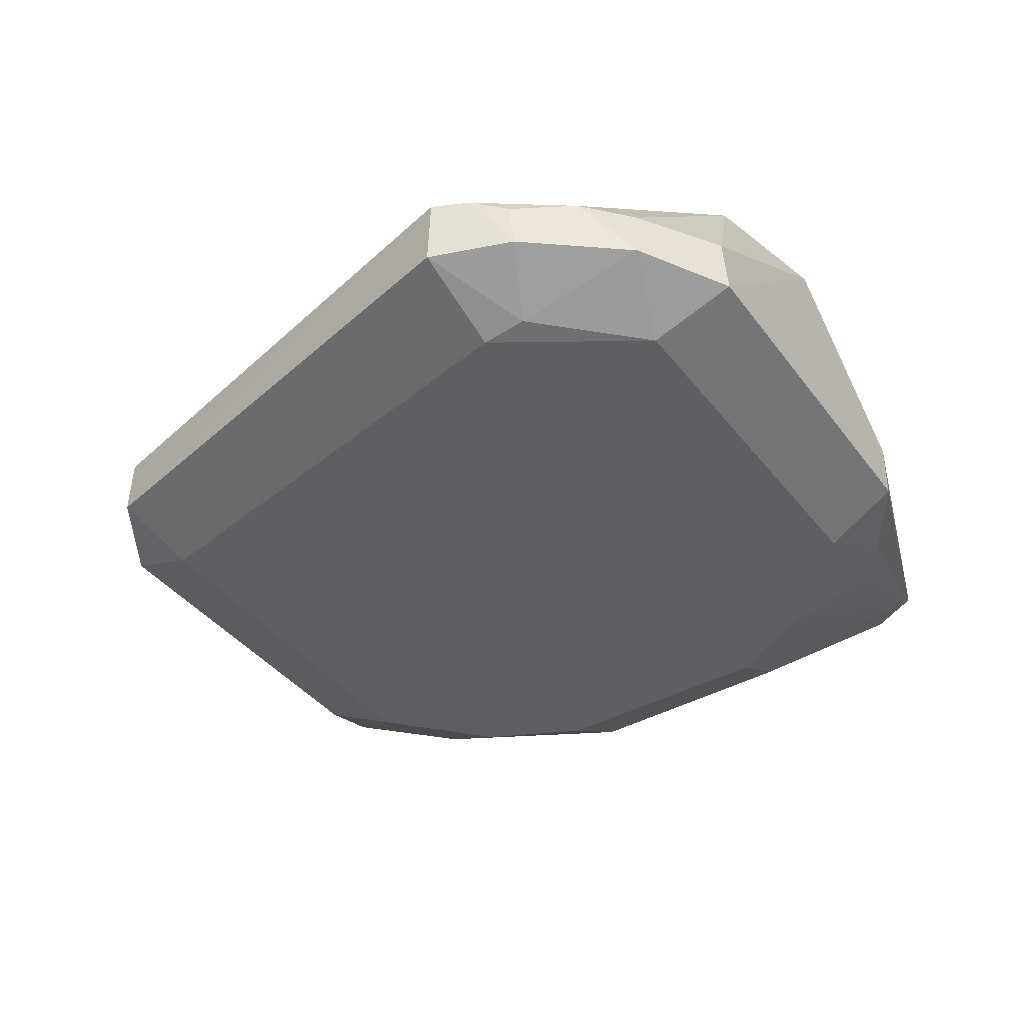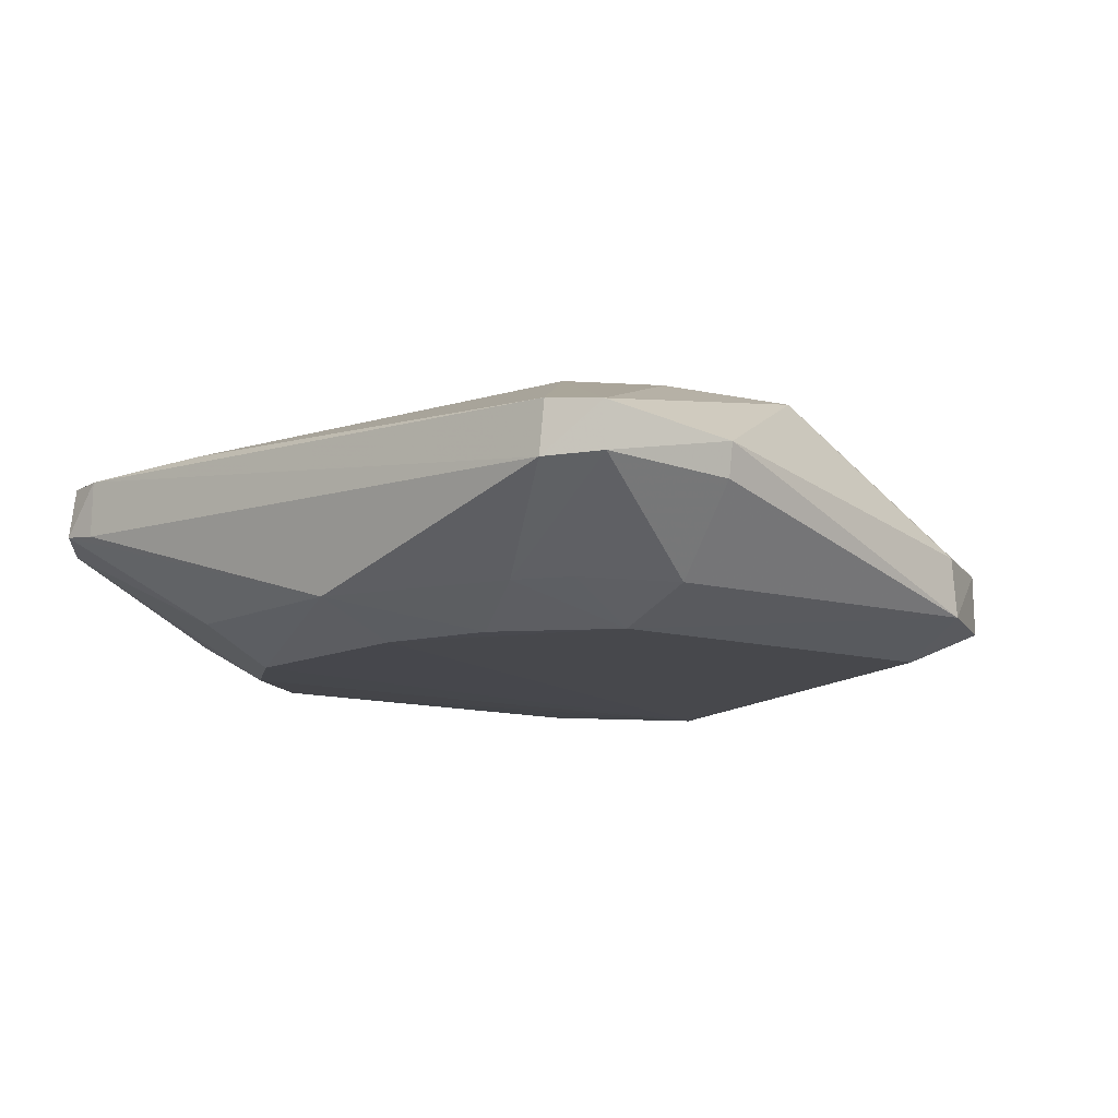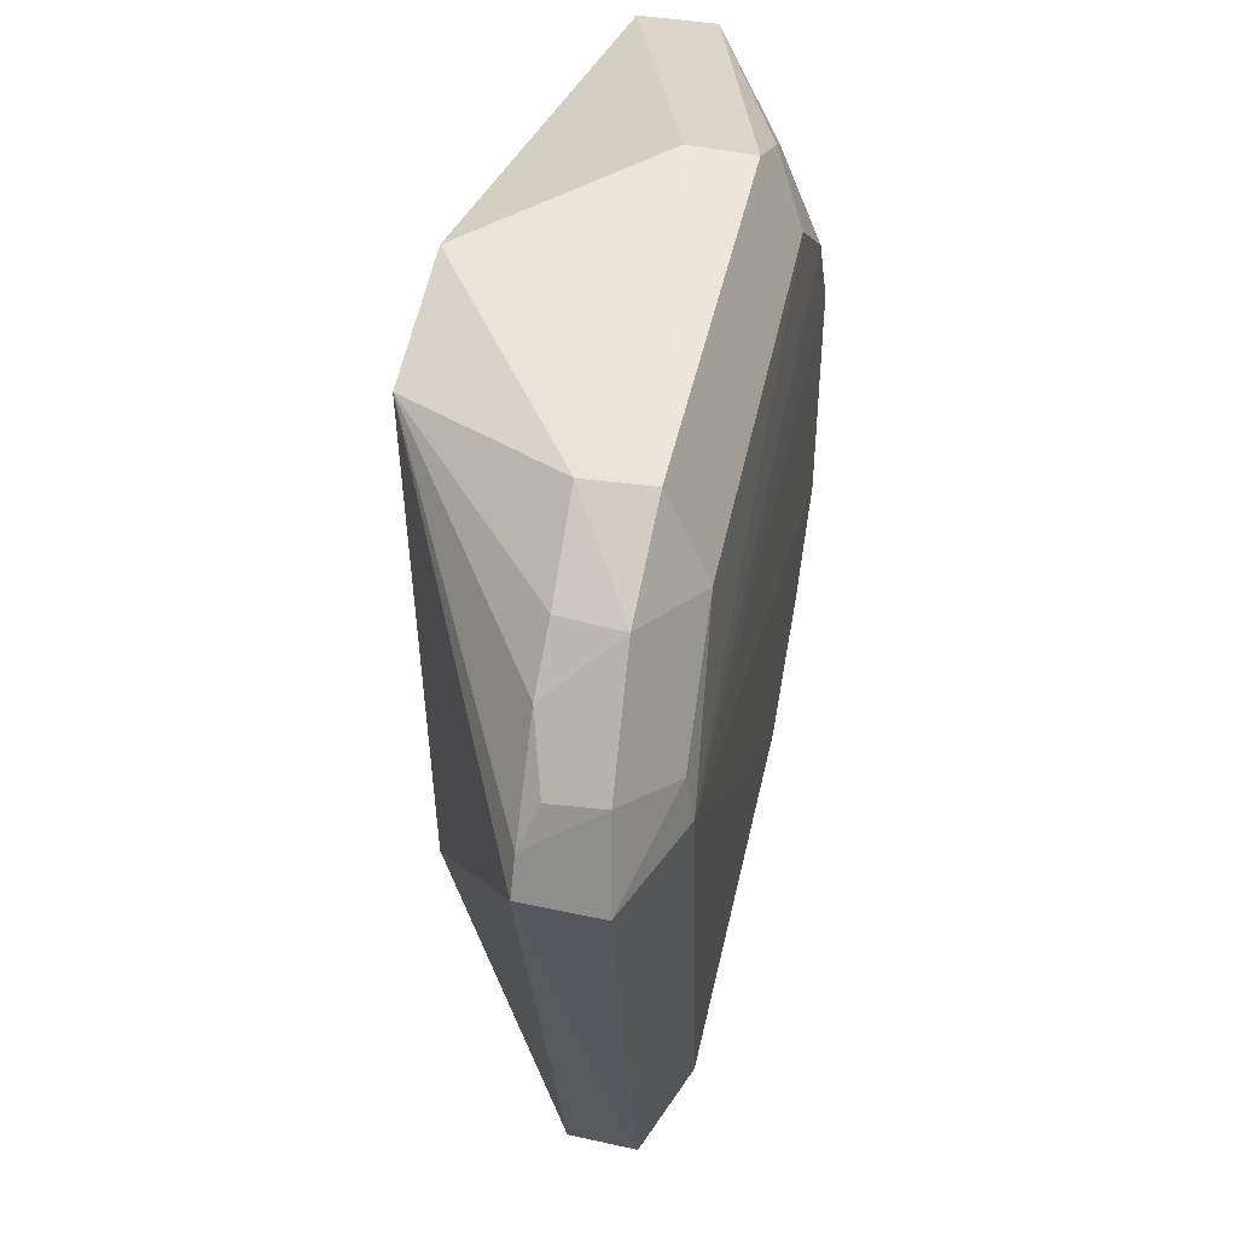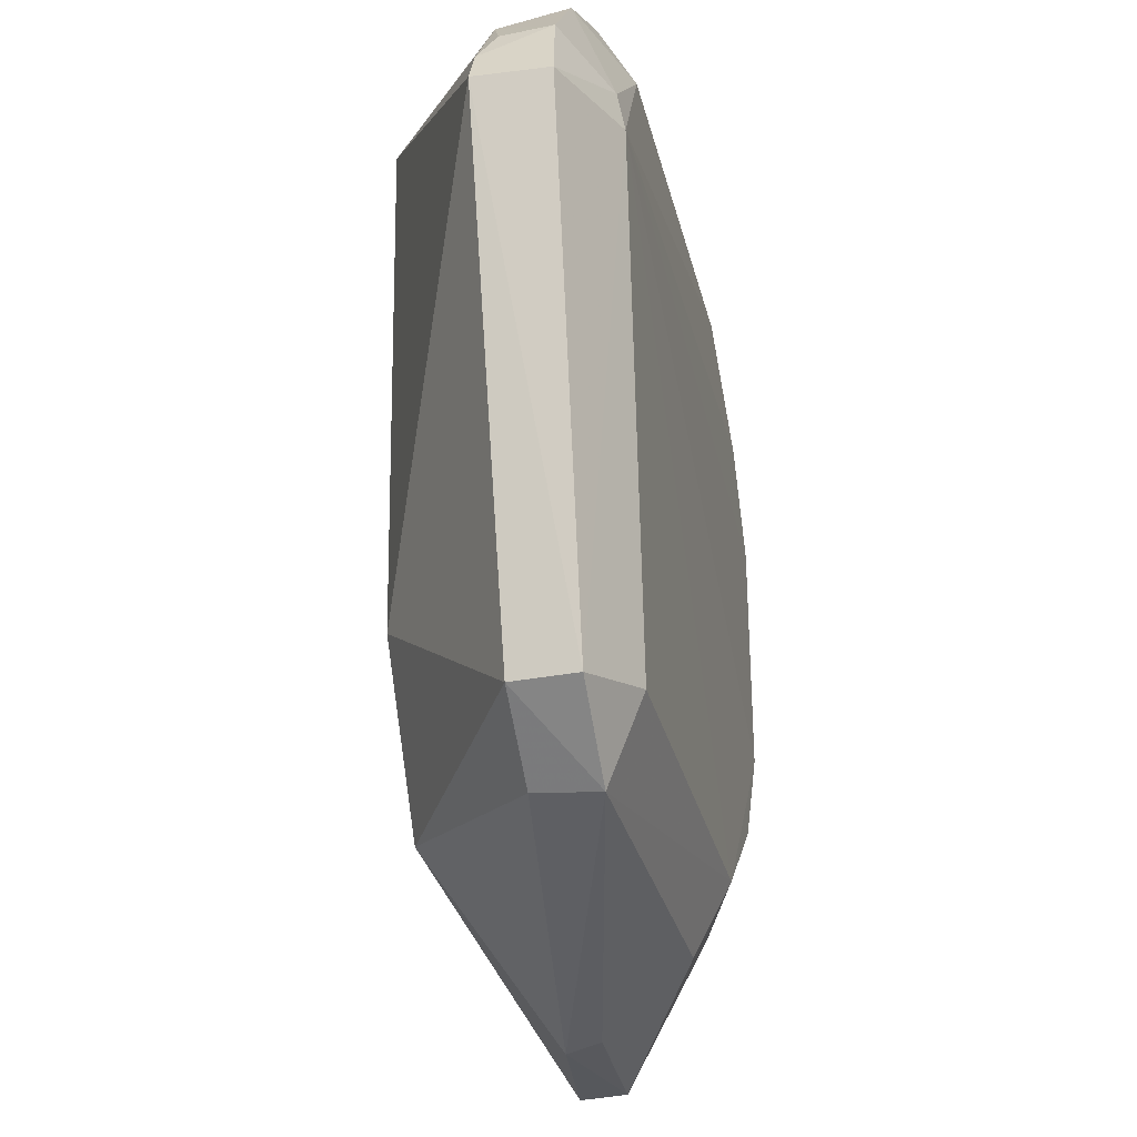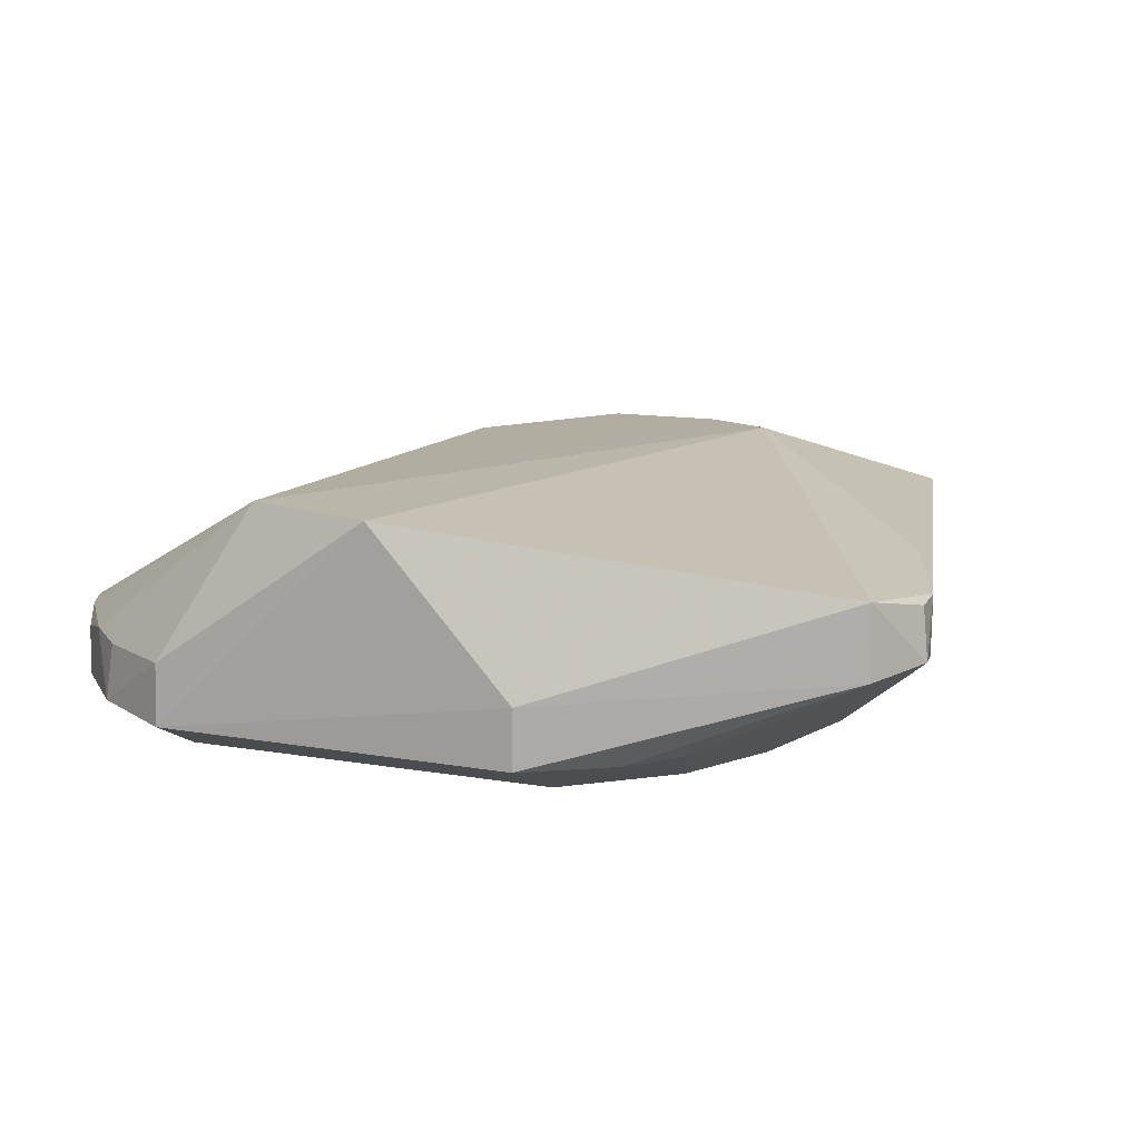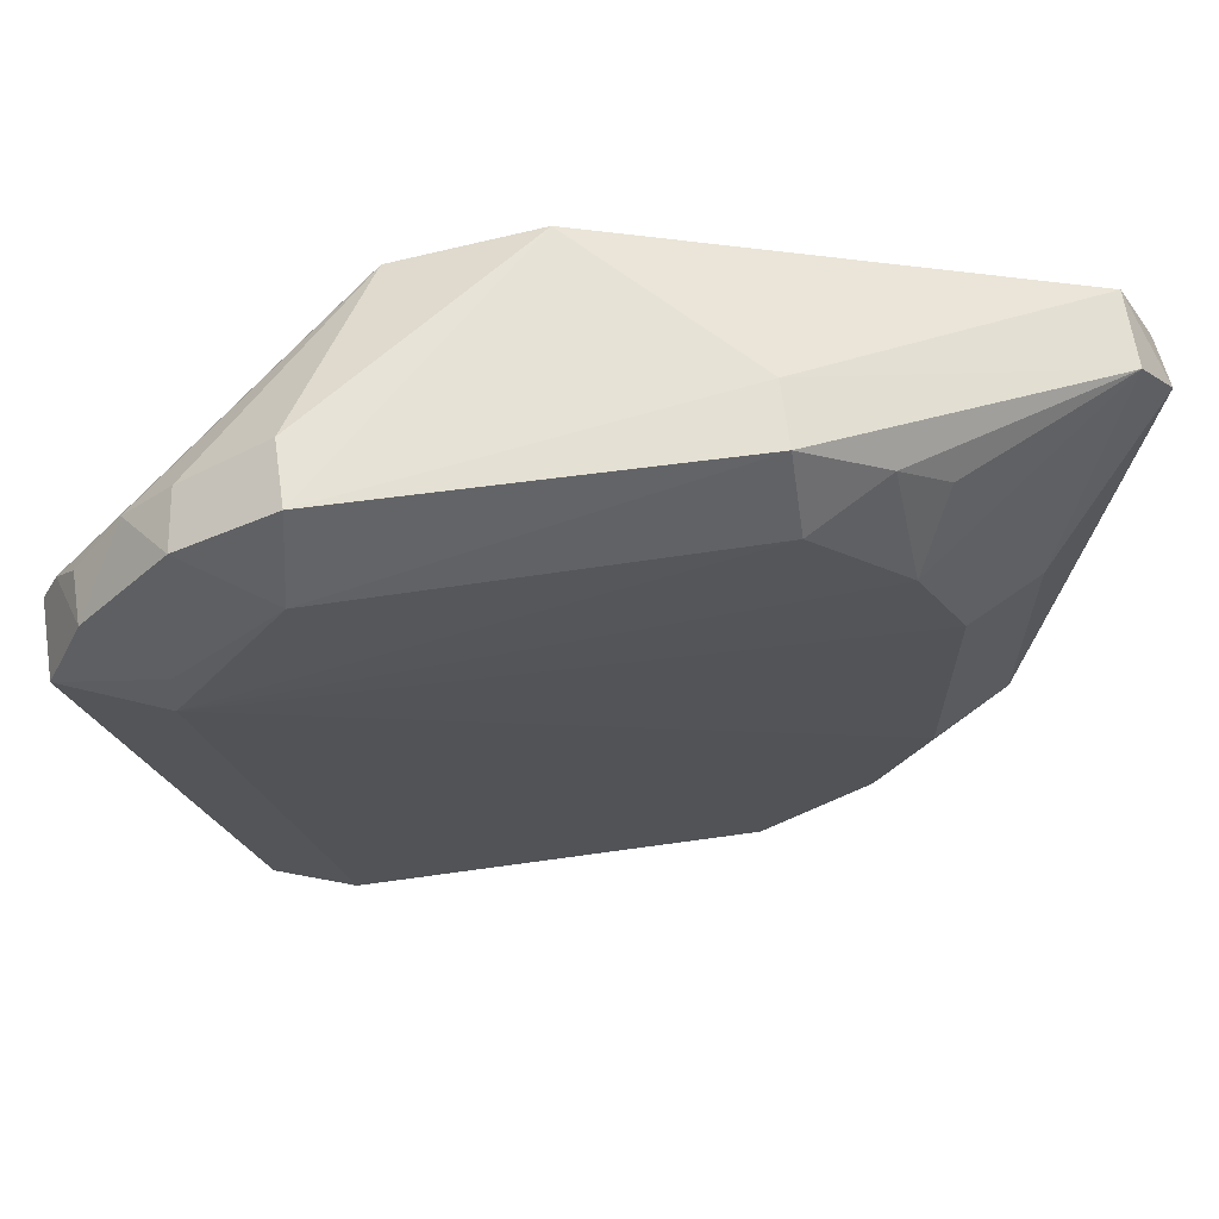
<metadata>
{"format":"obj","ext":"obj","renderer":"f3d","projection":"perspective","resolution":1024,"background":"white","views":[{"elev":-40.8,"azim":123.8,"up":"+Z"},{"elev":-10.6,"azim":-37.0,"up":"+Z"},{"elev":48.3,"azim":102.3,"up":"+Y"},{"elev":-30.7,"azim":103.2,"up":"+Y"},{"elev":12.9,"azim":-157.3,"up":"+Z"},{"elev":65.3,"azim":172.0,"up":"+Y"}]}
</metadata>
<code>
v 0.04859 0.06392 0.02268
v 0.07131 0.05011 0.01082
v 0.05552 0.06694 0.006004
v 0.01955 0.05364 0.002994
v 0.01629 0.00228 0.01637
v 0.05611 0.01331 0.003089
v 0.004805 0.05844 0.01816
v 0.06181 0.06272 0.0106
v 0.04152 0.01141 0.0217
v 0.06394 0.05016 0.002258
v 0.0194 0.02038 0.003033
v 0.02733 0.06664 0.01055
v 0.06522 0.05943 0.01081
v 0.05555 0.06662 0.01074
v 0.04943 0.02319 0.02169
v 0.02534 0.01888 0.02258
v 0.05514 0.007687 0.01062
v 0.07128 0.04988 0.005299
v 0.05628 0.06071 0.003005
v 0.02761 0.007666 0.005796
v 0.02697 0.01334 0.003113
v 0.01588 0.02799 0.002854
v 0.03858 0.0662 0.02248
v 0.02738 0.06662 0.005942
v 0.07009 0.05278 0.01078
v 0.06237 0.06294 0.00622
v 0.006177 0.04093 0.01809
v 0.03142 0.01428 0.02223
v 0.02715 0.001709 0.01488
v 0.06183 0.01171 0.01039
v 0.06199 0.01173 0.005638
v 0.02684 0.06084 0.003213
v 0.0165 0.002356 0.01285
v 0.05516 0.007259 0.005842
v 0.01577 0.04612 0.002918
v 0.004732 0.05856 0.01258
v 0.06855 0.05587 0.005867
v 0.00244 0.05113 0.01738
v 0.01377 0.005643 0.01671
v 0.02091 0.01164 0.006056
v 0.01023 0.02843 0.005797
v 0.02731 0.002275 0.0123
v 0.02111 0.06249 0.005917
v 0.06375 0.05348 0.002853
v 0.06865 0.05556 0.009635
v 0.001925 0.0543 0.01328
v 0.01356 0.00596 0.01265
v 0.01761 0.01486 0.005918
v 0.0174 0.05946 0.006239
v 0.002359 0.05405 0.01721
v 0.01021 0.04589 0.005921
v 0.002449 0.05135 0.01298
f 13 8 1
f 14 1 8
f 15 2 1
f 21 10 6
f 22 21 11
f 22 10 21
f 23 12 7
f 23 1 14
f 23 14 3
f 23 3 12
f 23 16 1
f 23 7 16
f 24 12 3
f 24 3 19
f 25 13 1
f 25 1 2
f 25 2 18
f 26 8 13
f 26 14 8
f 26 3 14
f 26 19 3
f 28 16 5
f 28 5 9
f 28 9 15
f 28 15 1
f 28 1 16
f 29 17 9
f 29 9 5
f 30 15 9
f 30 9 17
f 30 2 15
f 31 6 10
f 31 10 18
f 31 18 2
f 31 2 30
f 32 19 10
f 32 10 4
f 32 24 19
f 33 29 5
f 34 21 6
f 34 20 21
f 34 6 31
f 34 17 29
f 34 31 30
f 34 30 17
f 35 4 10
f 35 10 22
f 36 7 12
f 36 12 24
f 36 4 35
f 37 25 18
f 37 26 13
f 38 27 16
f 38 16 7
f 39 5 16
f 39 16 27
f 39 27 38
f 40 21 20
f 40 20 33
f 41 22 11
f 41 35 22
f 42 33 20
f 42 20 34
f 42 34 29
f 42 29 33
f 43 32 4
f 43 36 24
f 43 24 32
f 44 37 18
f 44 18 10
f 44 10 19
f 44 19 26
f 44 26 37
f 45 37 13
f 45 13 25
f 45 25 37
f 46 7 36
f 47 33 5
f 47 5 39
f 47 39 38
f 48 11 21
f 48 21 40
f 48 40 33
f 48 33 47
f 48 47 41
f 48 41 11
f 49 43 4
f 49 4 36
f 49 36 43
f 50 46 38
f 50 38 7
f 50 7 46
f 51 46 36
f 51 36 35
f 51 35 41
f 51 41 46
f 52 46 41
f 52 41 47
f 52 47 38
f 52 38 46

</code>
